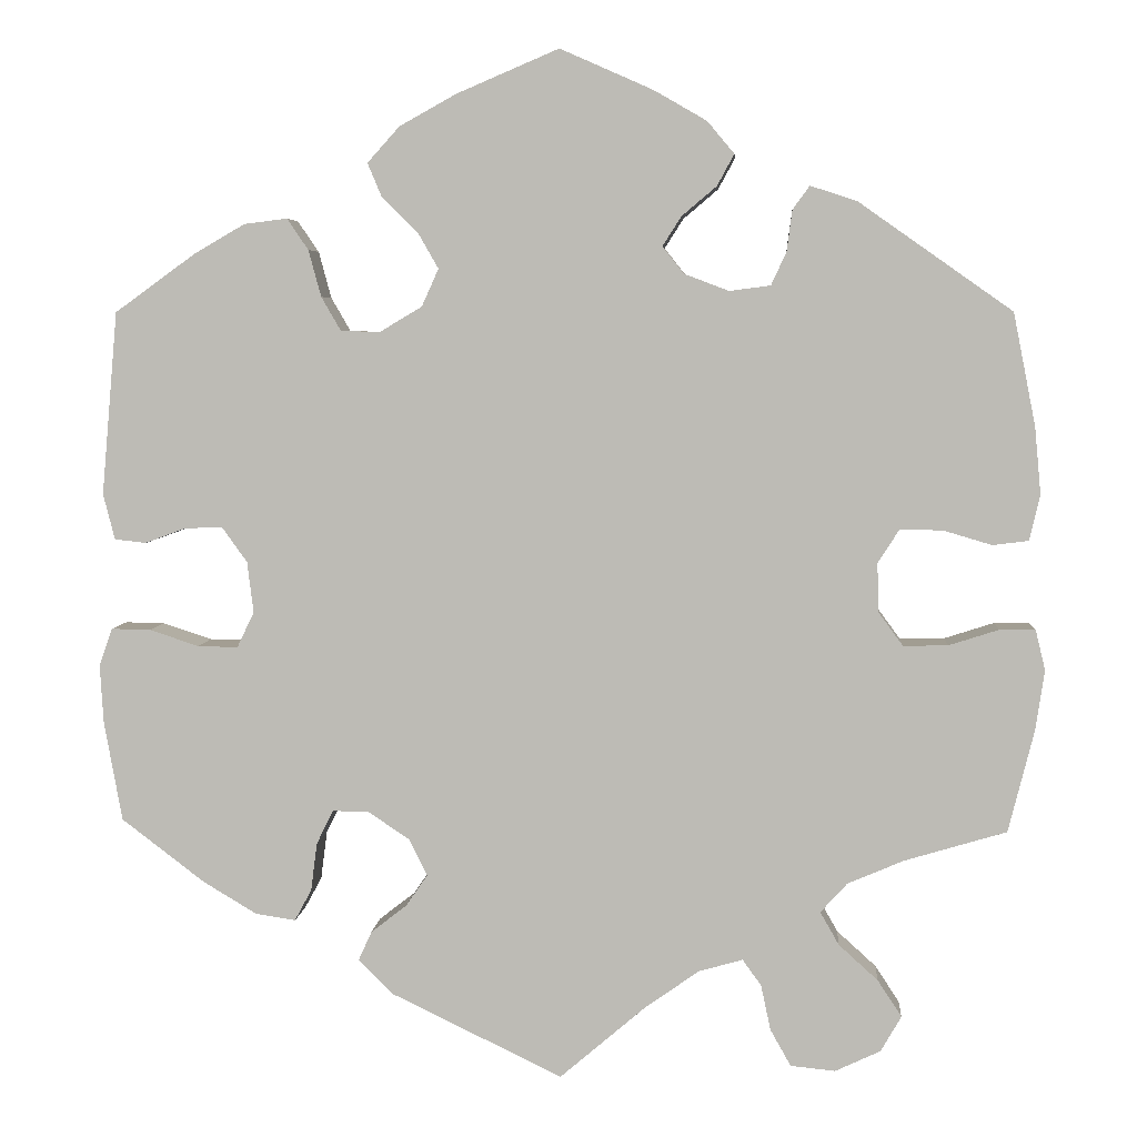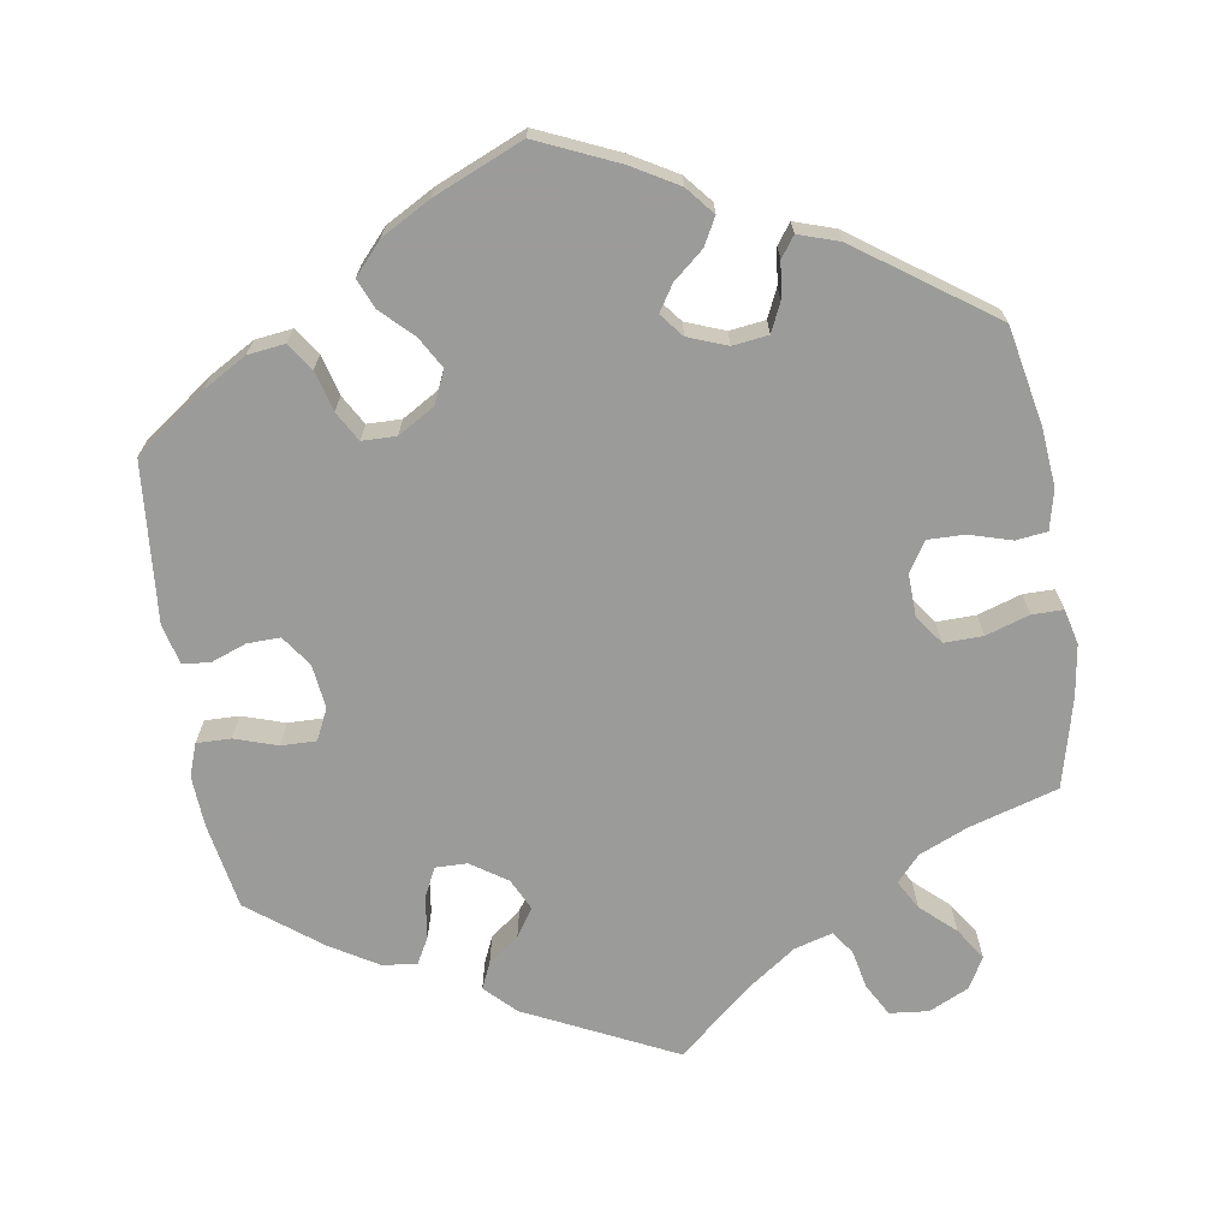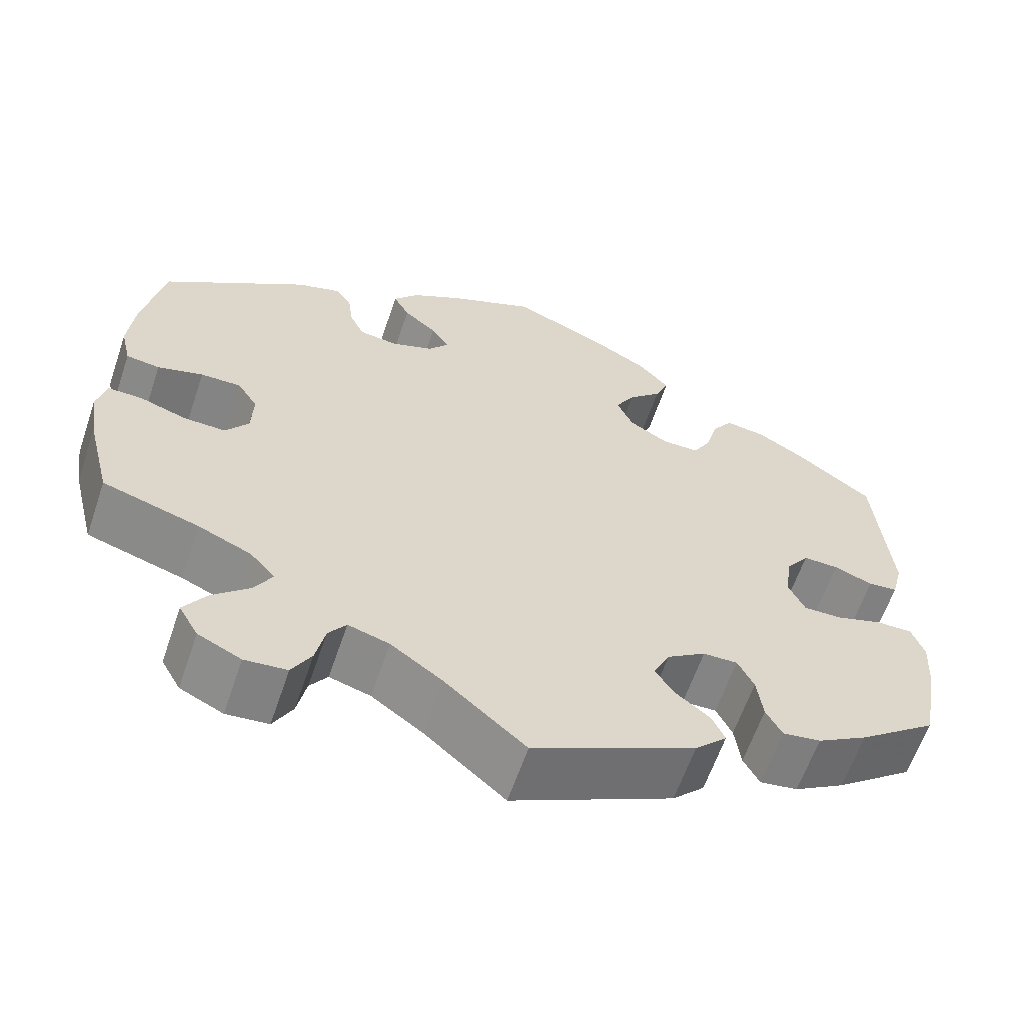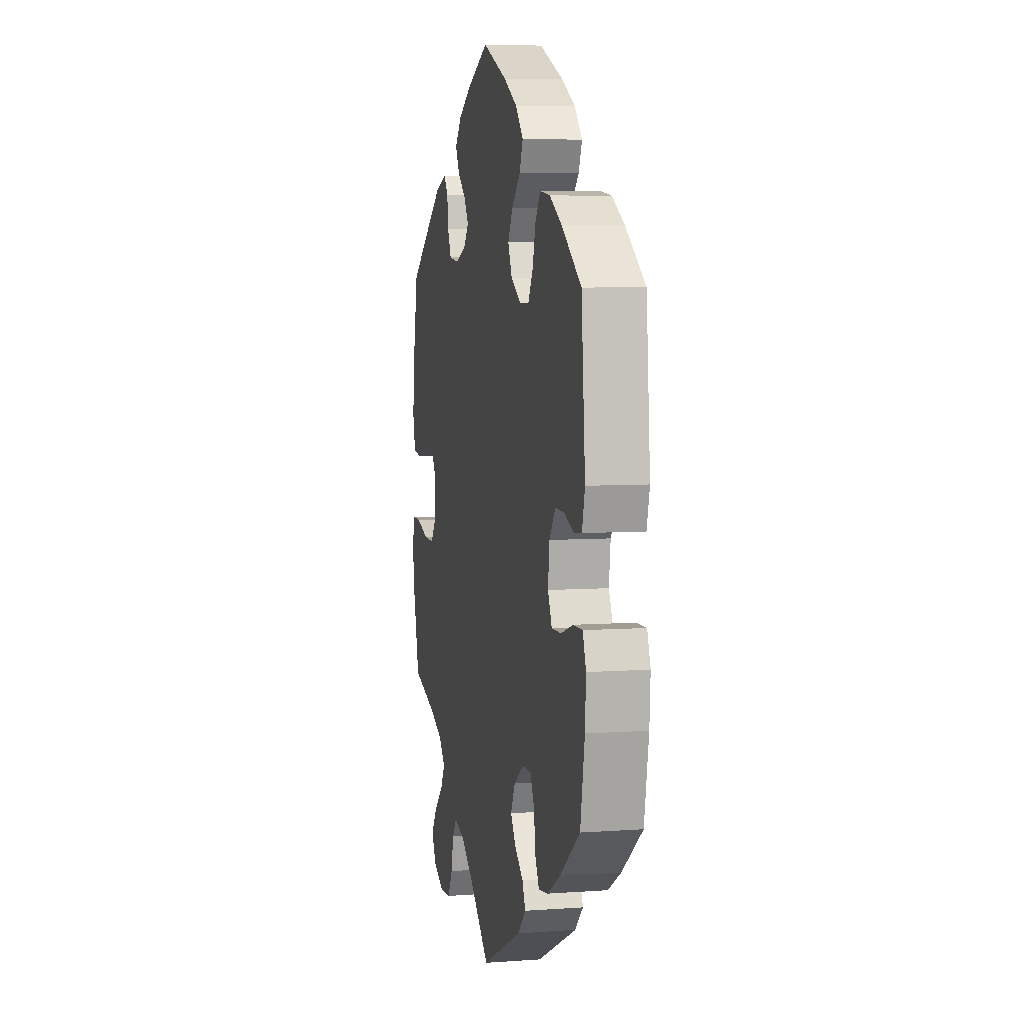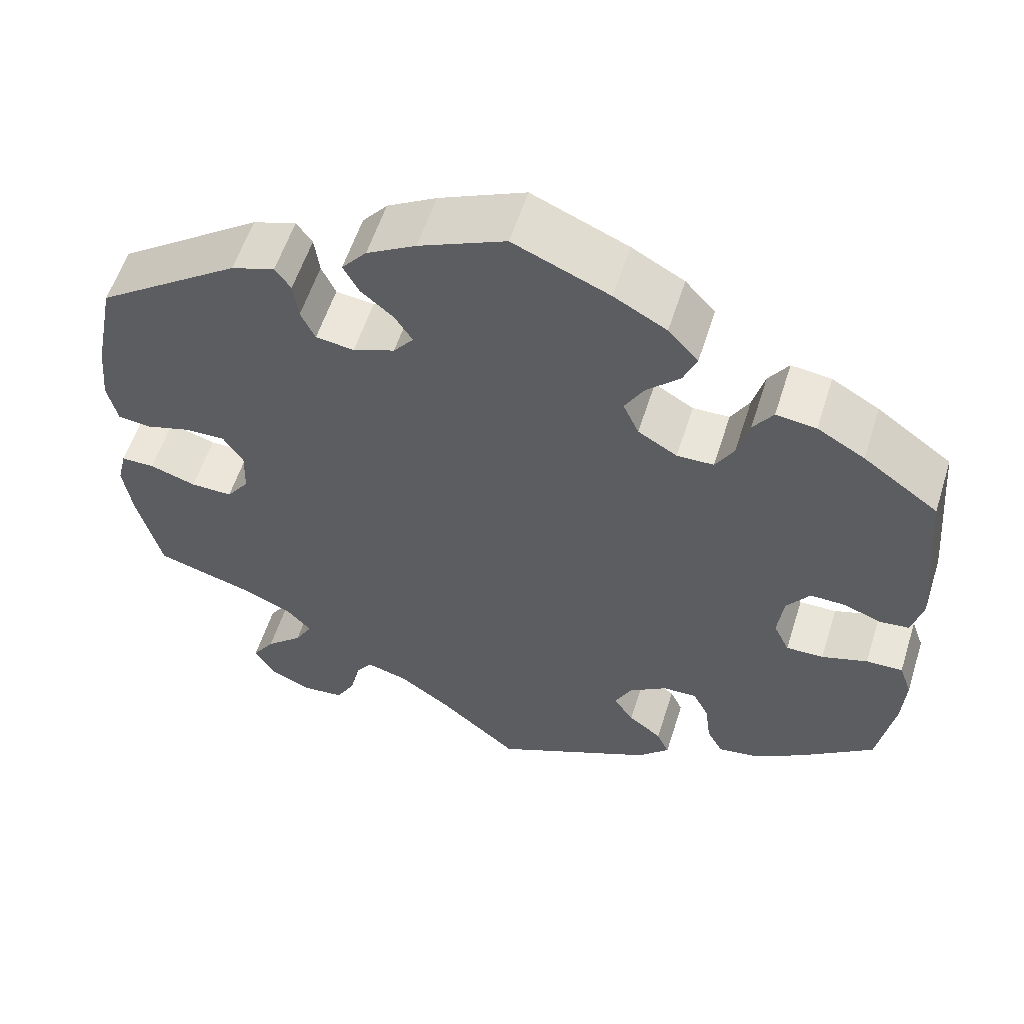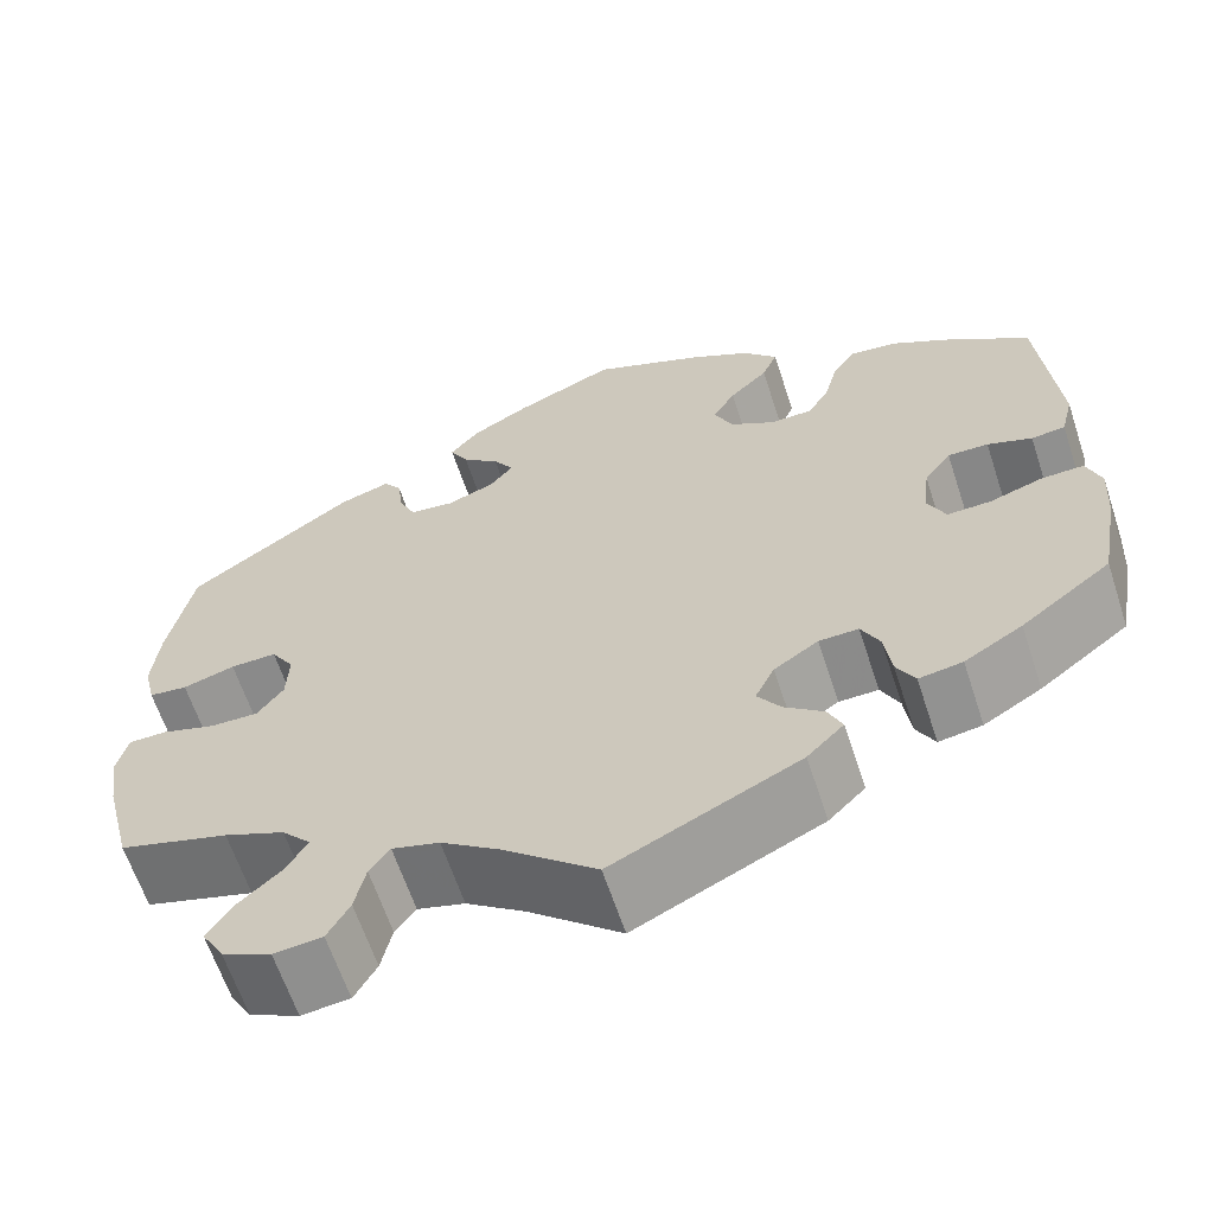
<metadata>
{"format":"obj","ext":"obj","renderer":"f3d","projection":"perspective","resolution":1024,"background":"white","views":[{"elev":5.0,"azim":4.2,"up":"+Z"},{"elev":-69.6,"azim":9.0,"up":"+Y"},{"elev":-61.8,"azim":161.2,"up":"+Z"},{"elev":6.2,"azim":-102.1,"up":"+Z"},{"elev":57.1,"azim":-162.5,"up":"+Z"},{"elev":-63.1,"azim":-161.8,"up":"+Z"}]}
</metadata>
<code>
v 0.525 0.07 0.163
v 0.532 0.07 0.088
v 0.52 0.07 0.037
v 0.48 0.07 0.032
v 0.426 0.07 0.048
v 0.378 0.07 0.049
v 0.354 0.07 0.011
v 0.356 0.07 -0.044
v 0.383 0.07 -0.081
v 0.433 0.07 -0.08
v 0.489 0.07 -0.062
v 0.529 0.07 -0.062
v 0.54 0.07 -0.107
v 0.53 0.07 -0.174
v 0.501 0.07 -0.289
v 0.387 0.07 -0.323
v 0.324 0.07 -0.35
v 0.294 0.07 -0.383
v 0.315 0.07 -0.42
v 0.359 0.07 -0.46
v 0.386 0.07 -0.501
v 0.363 0.07 -0.541
v 0.312 0.07 -0.565
v 0.262 0.07 -0.56
v 0.239 0.07 -0.519
v 0.228 0.07 -0.468
v 0.207 0.07 -0.439
v 0.158 0.07 -0.453
v 0.097 0.07 -0.496
v 0.001 0.07 -0.578
v -0.192 0.07 -0.485
v -0.23 0.07 -0.447
v -0.215 0.07 -0.414
v -0.175 0.07 -0.383
v -0.151 0.07 -0.348
v -0.171 0.07 -0.307
v -0.217 0.07 -0.276
v -0.258 0.07 -0.275
v -0.277 0.07 -0.313
v -0.284 0.07 -0.367
v -0.303 0.07 -0.402
v -0.348 0.07 -0.395
v -0.408 0.07 -0.359
v -0.501 0.07 -0.288
v -0.521 0.07 -0.177
v -0.525 0.07 -0.111
v -0.51 0.07 -0.069
v -0.466 0.07 -0.07
v -0.411 0.07 -0.088
v -0.366 0.07 -0.089
v -0.347 0.07 -0.049
v -0.354 0.07 0.008
v -0.382 0.07 0.047
v -0.424 0.07 0.046
v -0.47 0.07 0.029
v -0.505 0.07 0.033
v -0.518 0.07 0.084
v -0.5 0.07 0.289
v -0.41 0.07 0.354
v -0.353 0.07 0.387
v -0.305 0.07 0.393
v -0.281 0.07 0.358
v -0.267 0.07 0.306
v -0.245 0.07 0.268
v -0.201 0.07 0.267
v -0.154 0.07 0.295
v -0.135 0.07 0.337
v -0.158 0.07 0.377
v -0.198 0.07 0.416
v -0.214 0.07 0.454
v -0.178 0.07 0.494
v -0.115 0.07 0.529
v 0 0.07 0.578
v 0.104 0.07 0.532
v 0.163 0.07 0.498
v 0.193 0.07 0.462
v 0.174 0.07 0.427
v 0.135 0.07 0.394
v 0.114 0.07 0.361
v 0.138 0.07 0.331
v 0.188 0.07 0.312
v 0.234 0.07 0.318
v 0.251 0.07 0.355
v 0.257 0.07 0.401
v 0.276 0.07 0.427
v 0.328 0.07 0.41
v 0.5 0.07 0.289
v 0.525 0 0.163
v 0.532 0 0.088
v 0.52 0 0.037
v 0.48 0 0.032
v 0.426 0 0.048
v 0.378 0 0.049
v 0.354 0 0.011
v 0.356 0 -0.044
v 0.383 0 -0.081
v 0.433 0 -0.08
v 0.489 0 -0.062
v 0.529 0 -0.062
v 0.54 0 -0.107
v 0.53 0 -0.174
v 0.501 0 -0.289
v 0.387 0 -0.323
v 0.324 0 -0.35
v 0.294 0 -0.383
v 0.315 0 -0.42
v 0.359 0 -0.46
v 0.386 0 -0.501
v 0.363 0 -0.541
v 0.312 0 -0.565
v 0.262 0 -0.56
v 0.239 0 -0.519
v 0.228 0 -0.468
v 0.207 0 -0.439
v 0.158 0 -0.453
v 0.097 0 -0.496
v 0.001 0 -0.578
v -0.192 0 -0.485
v -0.23 0 -0.447
v -0.215 0 -0.414
v -0.175 0 -0.383
v -0.151 0 -0.348
v -0.171 0 -0.307
v -0.217 0 -0.276
v -0.258 0 -0.275
v -0.277 0 -0.313
v -0.284 0 -0.367
v -0.303 0 -0.402
v -0.348 0 -0.395
v -0.408 0 -0.359
v -0.501 0 -0.288
v -0.521 0 -0.177
v -0.525 0 -0.111
v -0.51 0 -0.069
v -0.466 0 -0.07
v -0.411 0 -0.088
v -0.366 0 -0.089
v -0.347 0 -0.049
v -0.354 0 0.008
v -0.382 0 0.047
v -0.424 0 0.046
v -0.47 0 0.029
v -0.505 0 0.033
v -0.518 0 0.084
v -0.5 0 0.289
v -0.41 0 0.354
v -0.353 0 0.387
v -0.305 0 0.393
v -0.281 0 0.358
v -0.267 0 0.306
v -0.245 0 0.268
v -0.201 0 0.267
v -0.154 0 0.295
v -0.135 0 0.337
v -0.158 0 0.377
v -0.198 0 0.416
v -0.214 0 0.454
v -0.178 0 0.494
v -0.115 0 0.529
v 0 0 0.578
v 0.104 0 0.532
v 0.163 0 0.498
v 0.193 0 0.462
v 0.174 0 0.427
v 0.135 0 0.394
v 0.114 0 0.361
v 0.138 0 0.331
v 0.188 0 0.312
v 0.234 0 0.318
v 0.251 0 0.355
v 0.257 0 0.401
v 0.276 0 0.427
v 0.328 0 0.41
v 0.5 0 0.289
f 83 84 85 86
f 82 83 86 87
f 81 82 87 1
f 75 76 77 78
f 75 78 79
f 74 75 79
f 73 74 79
f 72 73 79
f 71 72 79 80
f 68 69 70 71
f 67 68 71 80
f 60 61 62 63
f 60 63 64
f 59 60 64
f 58 59 64
f 57 58 64
f 54 55 56 57
f 53 54 57 64
f 52 53 64 65
f 46 47 48 49
f 46 49 50
f 45 46 50
f 44 45 50
f 43 44 50
f 42 43 50 51
f 39 40 41 42
f 38 39 42 51
f 31 32 33 34
f 29 30 31 34
f 28 29 34 35
f 27 28 35 36
f 23 24 25 26
f 23 26 27
f 22 23 27
f 19 20 21 22
f 18 19 22 27
f 17 18 27 36
f 13 14 15 16
f 10 11 12 13
f 9 10 13 16
f 8 9 16 17
f 2 3 4 5
f 2 5 6
f 1 2 6
f 81 1 6
f 66 67 80 81
f 66 81 6 7
f 37 38 51 52
f 37 52 65 66
f 17 36 37 66
f 7 8 17 66
f 173 172 171 170
f 174 173 170 169
f 88 174 169 168
f 165 164 163 162
f 166 165 162
f 166 162 161
f 166 161 160
f 166 160 159
f 167 166 159 158
f 158 157 156 155
f 167 158 155 154
f 150 149 148 147
f 151 150 147
f 151 147 146
f 151 146 145
f 151 145 144
f 144 143 142 141
f 151 144 141 140
f 152 151 140 139
f 136 135 134 133
f 137 136 133
f 137 133 132
f 137 132 131
f 137 131 130
f 138 137 130 129
f 129 128 127 126
f 138 129 126 125
f 121 120 119 118
f 121 118 117 116
f 122 121 116 115
f 123 122 115 114
f 113 112 111 110
f 114 113 110
f 114 110 109
f 109 108 107 106
f 114 109 106 105
f 123 114 105 104
f 103 102 101 100
f 100 99 98 97
f 103 100 97 96
f 104 103 96 95
f 92 91 90 89
f 93 92 89
f 93 89 88
f 93 88 168
f 168 167 154 153
f 94 93 168 153
f 139 138 125 124
f 153 152 139 124
f 153 124 123 104
f 153 104 95 94
f 1 88 89 2
f 2 89 90 3
f 3 90 91 4
f 4 91 92 5
f 5 92 93 6
f 6 93 94 7
f 7 94 95 8
f 8 95 96 9
f 9 96 97 10
f 10 97 98 11
f 11 98 99 12
f 12 99 100 13
f 13 100 101 14
f 14 101 102 15
f 15 102 103 16
f 16 103 104 17
f 17 104 105 18
f 18 105 106 19
f 19 106 107 20
f 20 107 108 21
f 21 108 109 22
f 22 109 110 23
f 23 110 111 24
f 24 111 112 25
f 25 112 113 26
f 26 113 114 27
f 27 114 115 28
f 28 115 116 29
f 29 116 117 30
f 30 117 118 31
f 31 118 119 32
f 32 119 120 33
f 33 120 121 34
f 34 121 122 35
f 35 122 123 36
f 36 123 124 37
f 37 124 125 38
f 38 125 126 39
f 39 126 127 40
f 40 127 128 41
f 41 128 129 42
f 42 129 130 43
f 43 130 131 44
f 44 131 132 45
f 45 132 133 46
f 46 133 134 47
f 47 134 135 48
f 48 135 136 49
f 49 136 137 50
f 50 137 138 51
f 51 138 139 52
f 52 139 140 53
f 53 140 141 54
f 54 141 142 55
f 55 142 143 56
f 56 143 144 57
f 57 144 145 58
f 58 145 146 59
f 59 146 147 60
f 60 147 148 61
f 61 148 149 62
f 62 149 150 63
f 63 150 151 64
f 64 151 152 65
f 65 152 153 66
f 66 153 154 67
f 67 154 155 68
f 68 155 156 69
f 69 156 157 70
f 70 157 158 71
f 71 158 159 72
f 72 159 160 73
f 73 160 161 74
f 74 161 162 75
f 75 162 163 76
f 76 163 164 77
f 77 164 165 78
f 78 165 166 79
f 79 166 167 80
f 80 167 168 81
f 81 168 169 82
f 82 169 170 83
f 83 170 171 84
f 84 171 172 85
f 85 172 173 86
f 86 173 174 87
f 87 174 88 1

</code>
